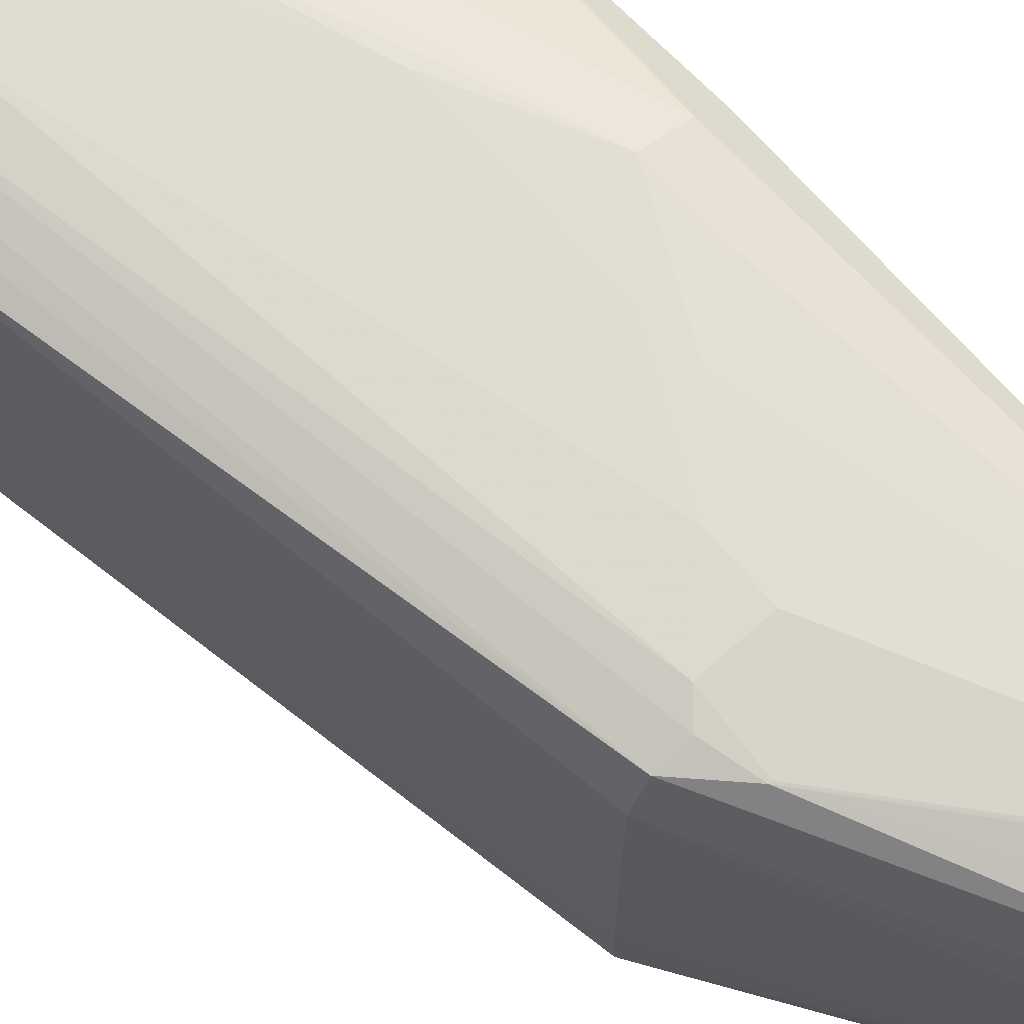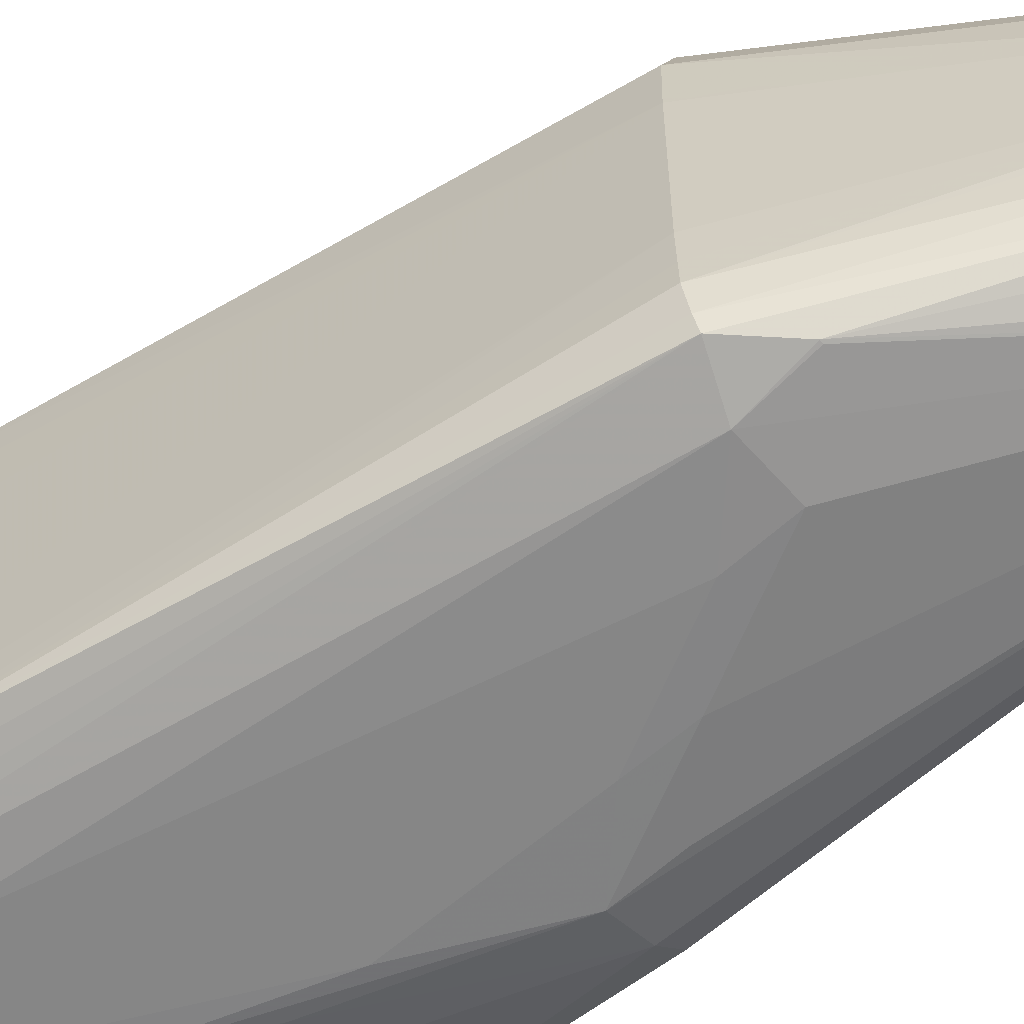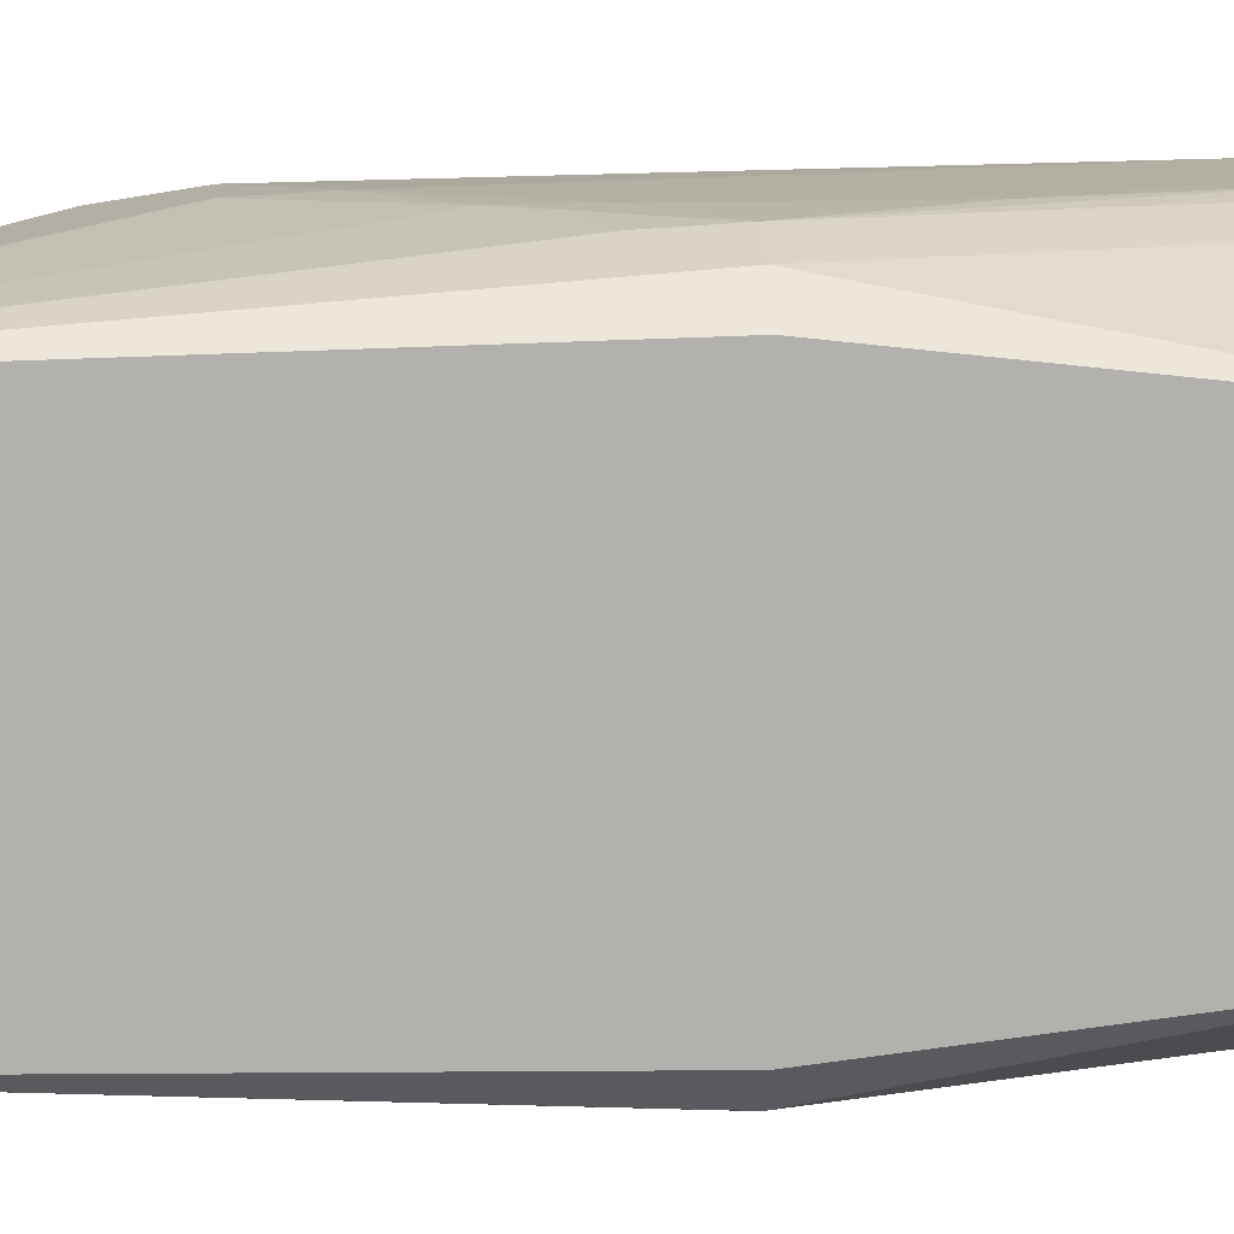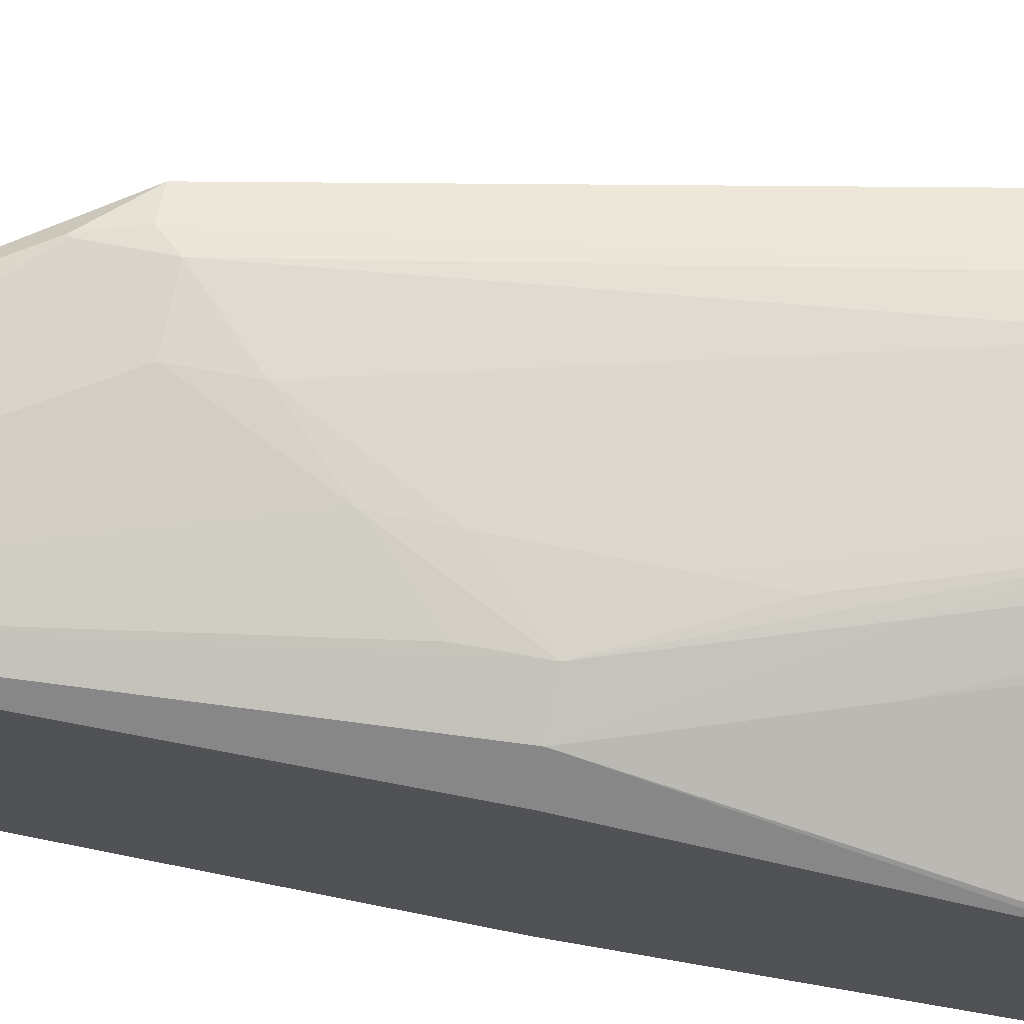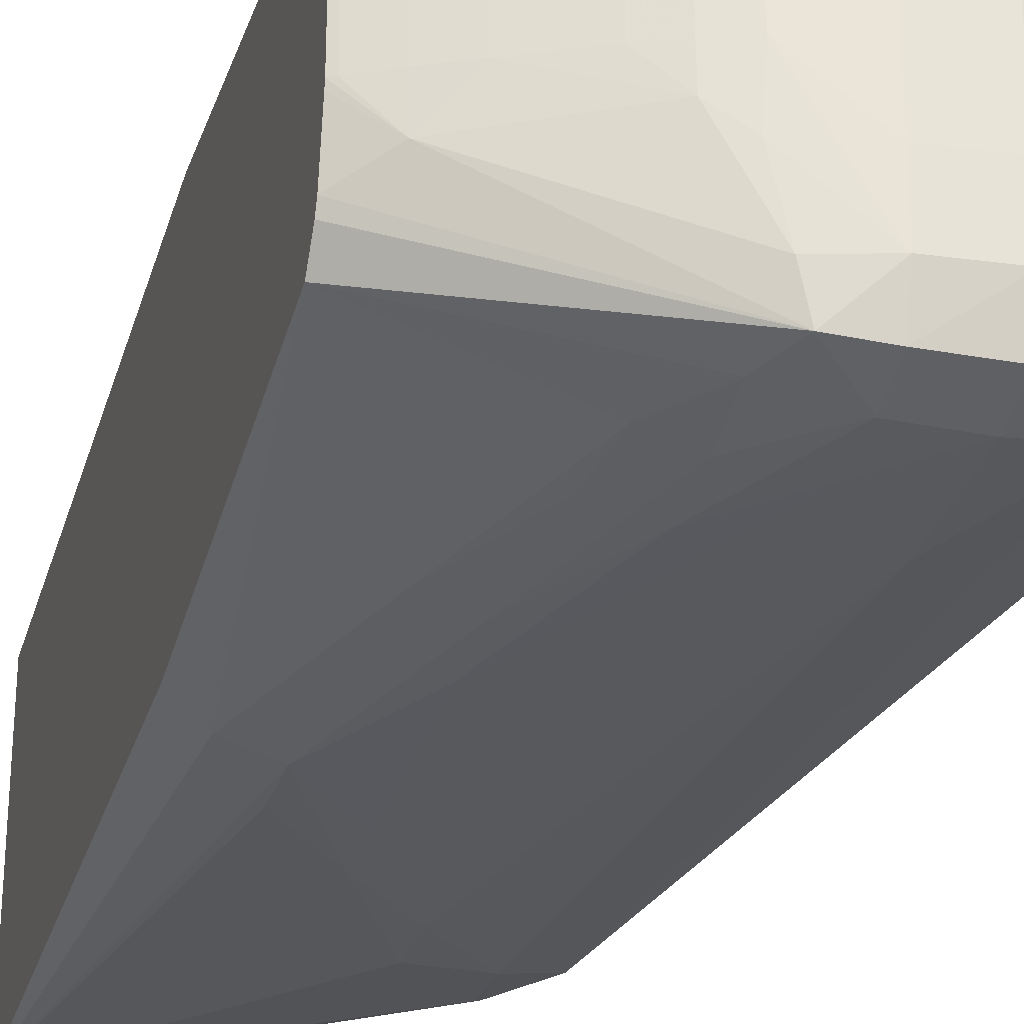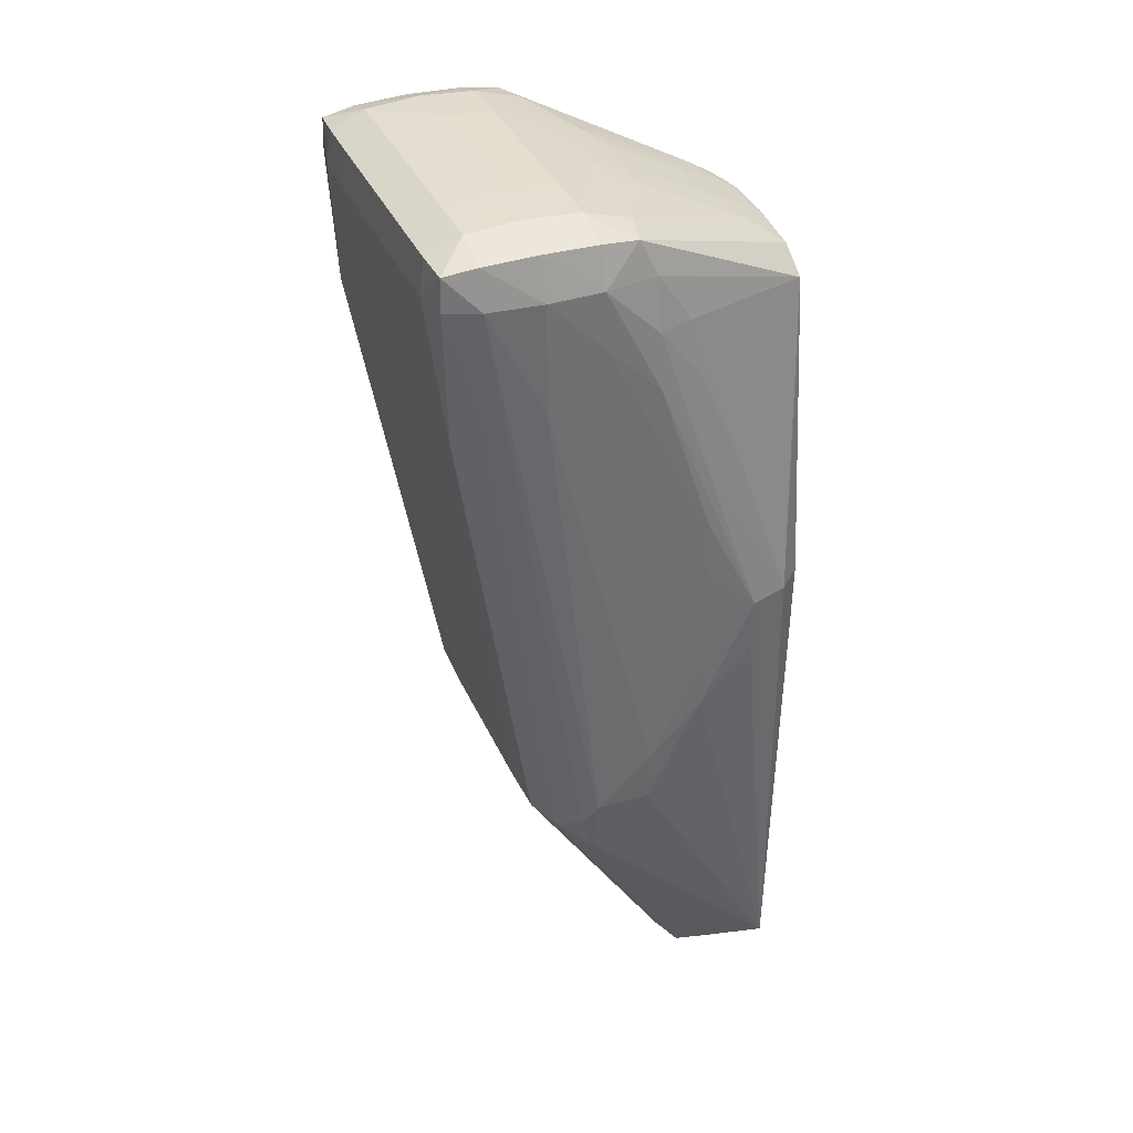
<metadata>
{"format":"obj","ext":"obj","renderer":"f3d","projection":"perspective","resolution":1024,"background":"white","views":[{"elev":69.6,"azim":138.3,"up":"+Y"},{"elev":-62.0,"azim":131.4,"up":"+Y"},{"elev":11.1,"azim":-94.2,"up":"+Y"},{"elev":72.6,"azim":-78.8,"up":"+Y"},{"elev":-29.8,"azim":-15.2,"up":"+Y"},{"elev":36.7,"azim":158.0,"up":"+Z"}]}
</metadata>
<code>
v -29.59 2.364 78.06
v -29.59 -2.365 78.06
v -29.94 -2.365 74.07
v -29.94 2.364 74.07
v -29.95 3.941 74.08
v -29.6 3.941 78.06
v -29.73 3.941 79.11
v -29.72 2.364 79.11
v -29.72 -2.365 79.11
v -29.61 -3.942 78.06
v -29.95 -3.942 74.09
v -29.74 -3.942 79.1
v -32.26 -2.365 60.2
v -32.26 2.364 60.2
v -29.95 4.742 74.1
v -29.79 4.944 78.06
v -29.81 4.903 79.02
v -30.75 3.941 79.51
v -30.75 2.364 79.52
v -30.75 -2.365 79.52
v -29.79 -4.924 78.06
v -29.96 -4.736 74.11
v -29.82 -4.89 79.01
v -30.75 -3.942 79.49
v -32.29 -3.312 60.2
v -37.15 -0.7869 51.6
v -37.15 0.788 51.6
v -32.3 3.941 60.2
v -32.69 4.97 60.2
v -30.75 5.129 74.9
v -30.75 5.305 78.06
v -30.75 5.039 79.17
v -32.33 3.941 79.64
v -32.33 2.364 79.67
v -32.33 -2.365 79.67
v -30.75 -5.254 78.06
v -30.75 -5.087 74.9
v -32.69 -4.949 60.2
v -32.52 -4.598 60.2
v -32.32 -3.942 60.2
v -30.75 -5.015 79.15
v -32.33 -3.942 79.62
v -37.2 -1.139 51.6
v -37.33 2.365 51.6
v -37.68 3.294 51.6
v -33.76 5.099 59.03
v -33.44 5.226 60.2
v -33.91 5.375 60.72
v -32.33 5.457 74.9
v -32.33 5.457 76.48
v -32.33 5.452 78.06
v -32.33 5.089 79.23
v -33.91 5.055 79.17
v -33.91 3.941 79.52
v -33.91 2.364 79.54
v -33.91 -2.365 79.54
v -33.91 -3.942 79.51
v -32.33 -5.391 78.06
v -32.33 -5.392 76.48
v -32.33 -5.392 74.9
v -33.91 -5.318 60.72
v -33.76 -5.061 59.03
v -37.71 -3.27 51.6
v -37.44 -2.563 51.6
v -37.36 -2.365 51.6
v -32.33 -5.06 79.21
v -33.91 -5.034 79.16
v -38.63 3.533 51.6
v -40.28 3.915 51.6
v -40.43 3.938 51.6
v -40.48 3.945 51.6
v -33.83 5.109 59.03
v -33.88 5.293 60.19
v -35.48 5.373 60.72
v -35.48 5.457 62.29
v -33.91 5.457 76.48
v -33.91 5.418 78.06
v -34.99 4.925 79.03
v -35.24 3.941 79.12
v -35.58 2.274 79.08
v -35.48 0.787 79.15
v -35.48 -0.788 79.15
v -35.57 -2.263 79.08
v -35.22 -3.942 79.12
v -34.99 -4.915 79.03
v -33.91 -5.364 78.06
v -33.91 -5.392 76.48
v -35.48 -5.393 65.45
v -35.48 -5.393 62.29
v -35.48 -5.315 60.72
v -40.48 -4.044 51.6
v -33.84 -5.073 59.04
v -39.82 -3.951 51.6
v -38.43 -3.532 51.6
v -40.48 4.321 67.02
v -39.75 5.029 67.02
v -38.63 5.392 67.02
v -38.63 5.303 65.45
v -37.06 5.433 63.87
v -37.06 5.457 65.45
v -35.48 5.457 73.33
v -35.48 5.443 74.9
v -35.48 5.309 76.48
v -35.5 5.031 77.98
v -40.48 3.287 76.05
v -39.31 2.936 77.16
v -39.51 1.885 77.31
v -36.3 1.689 78.86
v -36.31 0.787 78.86
v -36.31 -0.788 78.86
v -36.3 -1.669 78.86
v -39.51 -1.833 77.31
v -40.48 -2.362 76.58
v -40.48 -2.646 76.47
v -40.48 -3.258 75.98
v -35.5 -5.006 77.98
v -35.48 -5.256 76.48
v -35.48 -5.381 74.9
v -37.06 -5.392 70.17
v -37.06 -5.373 63.87
v -37.06 -5.392 65.45
v -38.63 -5.25 65.45
v -38.63 -5.334 67.02
v -39.73 -5.003 67.02
v -40.48 -4.284 67.02
v -40.48 3.432 74.91
v -38.14 4.996 71.75
v -36.75 5.08 74.9
v -37.06 5.358 71.75
v -37.06 5.453 70.17
v -37.06 5.457 68.6
v -36.5 4.947 76.48
v -40.48 2.385 76.64
v -40.48 0.787 76.85
v -40.34 0.787 76.93
v -39.55 0.787 77.33
v -38.63 0.787 77.79
v -37.1 0.787 78.51
v -37.1 -0.788 78.51
v -38.63 -0.788 77.79
v -39.55 -0.788 77.33
v -40.34 -0.788 76.93
v -40.48 -0.788 76.85
v -40.48 -0.9706 76.82
v -36.48 -4.927 76.48
v -36.32 -4.785 77.39
v -38.12 -4.972 71.75
v -36.72 -5.051 74.9
v -37.06 -5.303 71.75
f 1 2 3
f 1 3 4
f 1 4 5
f 1 5 6
f 1 6 7
f 1 7 8
f 1 8 9
f 1 9 2
f 2 10 11
f 2 11 3
f 2 9 12
f 2 12 10
f 3 11 13
f 3 13 14
f 3 14 4
f 4 14 5
f 5 15 6
f 5 14 15
f 6 15 16
f 6 16 17
f 6 17 7
f 7 17 18
f 7 18 19
f 7 19 8
f 8 19 20
f 8 20 9
f 9 20 12
f 10 21 22
f 10 22 11
f 10 12 23
f 10 23 21
f 11 22 13
f 12 20 24
f 12 24 23
f 13 25 26
f 13 26 14
f 13 22 25
f 14 26 27
f 14 27 28
f 14 28 15
f 15 28 29
f 15 29 16
f 16 29 30
f 16 30 31
f 16 31 17
f 17 31 32
f 17 32 18
f 18 32 33
f 18 33 34
f 18 34 19
f 19 34 35
f 19 35 20
f 20 35 24
f 21 36 37
f 21 37 38
f 21 38 22
f 21 23 36
f 22 38 39
f 22 39 40
f 22 40 25
f 23 24 41
f 23 41 36
f 24 35 42
f 24 42 41
f 25 40 26
f 26 43 65
f 26 65 64
f 26 64 63
f 26 63 94
f 26 94 93
f 26 93 91
f 26 91 71
f 26 71 70
f 26 70 69
f 26 69 68
f 26 68 45
f 26 45 44
f 26 44 27
f 26 40 43
f 27 44 28
f 28 44 29
f 29 44 45
f 29 45 46
f 29 46 47
f 29 47 31
f 29 31 30
f 31 47 48
f 31 48 49
f 31 49 50
f 31 50 51
f 31 51 32
f 32 52 33
f 32 51 52
f 33 52 53
f 33 53 54
f 33 54 34
f 34 54 55
f 34 55 56
f 34 56 35
f 35 56 57
f 35 57 42
f 36 41 58
f 36 58 59
f 36 59 60
f 36 60 61
f 36 61 38
f 36 38 37
f 38 61 62
f 38 62 63
f 38 63 39
f 39 63 64
f 39 64 65
f 39 65 40
f 40 65 43
f 41 42 66
f 41 66 58
f 42 57 67
f 42 67 66
f 45 68 46
f 46 68 69
f 46 69 70
f 46 70 71
f 46 71 72
f 46 72 73
f 46 73 47
f 47 73 48
f 48 73 71
f 48 71 74
f 48 74 75
f 48 75 49
f 49 75 100
f 49 100 131
f 49 131 101
f 49 101 76
f 49 76 50
f 50 76 51
f 51 76 77
f 51 77 52
f 52 77 53
f 53 78 54
f 53 77 78
f 54 78 79
f 54 79 80
f 54 80 81
f 54 81 55
f 55 81 82
f 55 82 56
f 56 82 57
f 57 82 83
f 57 83 84
f 57 84 85
f 57 85 67
f 58 86 87
f 58 87 59
f 58 66 86
f 59 87 88
f 59 88 89
f 59 89 60
f 60 89 61
f 61 89 90
f 61 90 91
f 61 91 92
f 61 92 62
f 62 92 91
f 62 91 93
f 62 93 94
f 62 94 63
f 66 67 86
f 67 85 86
f 71 95 96
f 71 96 97
f 71 97 98
f 71 98 99
f 71 99 74
f 71 73 72
f 71 91 125
f 71 125 115
f 71 115 114
f 71 114 113
f 71 113 144
f 71 144 143
f 71 143 134
f 71 134 133
f 71 133 105
f 71 105 126
f 71 126 95
f 74 99 75
f 75 99 100
f 76 101 102
f 76 102 77
f 77 102 103
f 77 103 104
f 77 104 78
f 78 104 105
f 78 105 106
f 78 106 107
f 78 107 79
f 79 108 80
f 79 107 108
f 80 108 81
f 81 108 109
f 81 109 110
f 81 110 82
f 82 110 111
f 82 111 83
f 83 111 84
f 84 111 112
f 84 112 85
f 85 112 113
f 85 113 114
f 85 114 115
f 85 115 116
f 85 116 86
f 86 116 117
f 86 117 118
f 86 118 87
f 87 118 119
f 87 119 88
f 88 119 121
f 88 121 89
f 89 120 90
f 89 121 120
f 90 120 91
f 91 120 122
f 91 122 123
f 91 123 124
f 91 124 125
f 95 126 96
f 96 126 105
f 96 105 127
f 96 127 128
f 96 128 129
f 96 129 97
f 97 130 131
f 97 131 100
f 97 100 99
f 97 99 98
f 97 129 102
f 97 102 130
f 101 131 130
f 101 130 102
f 102 129 103
f 103 129 128
f 103 128 132
f 103 132 104
f 104 132 105
f 105 133 106
f 105 132 127
f 106 133 107
f 107 133 134
f 107 134 135
f 107 135 136
f 107 136 137
f 107 137 108
f 108 138 109
f 108 137 138
f 109 138 139
f 109 139 110
f 110 139 111
f 111 139 140
f 111 140 112
f 112 140 141
f 112 141 142
f 112 142 143
f 112 143 144
f 112 144 113
f 115 145 146
f 115 146 116
f 115 125 124
f 115 124 147
f 115 147 145
f 116 146 145
f 116 145 117
f 117 145 148
f 117 148 149
f 117 149 118
f 118 149 123
f 118 123 119
f 119 123 121
f 120 121 123
f 120 123 122
f 123 149 124
f 124 149 147
f 127 132 128
f 134 143 142
f 134 142 135
f 135 142 141
f 135 141 136
f 136 141 140
f 136 140 137
f 137 140 139
f 137 139 138
f 145 147 148
f 147 149 148

</code>
